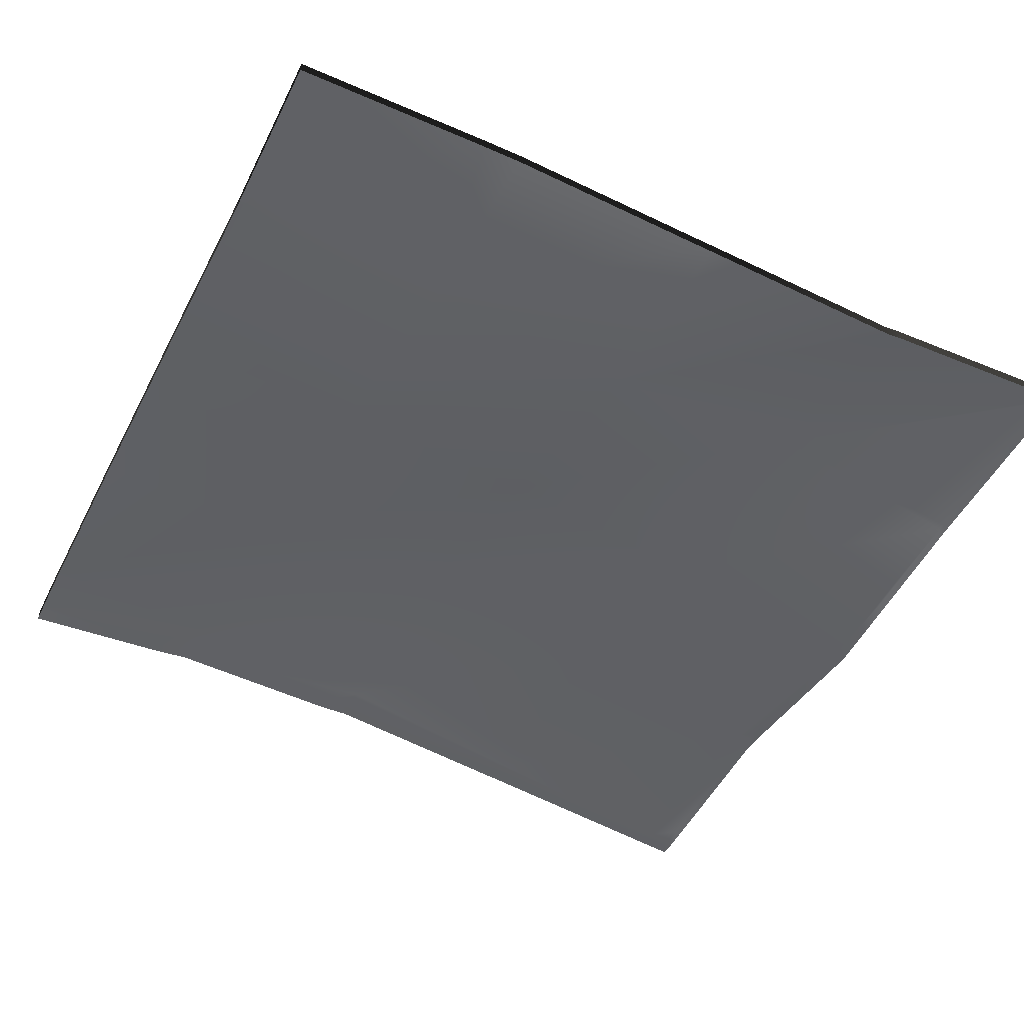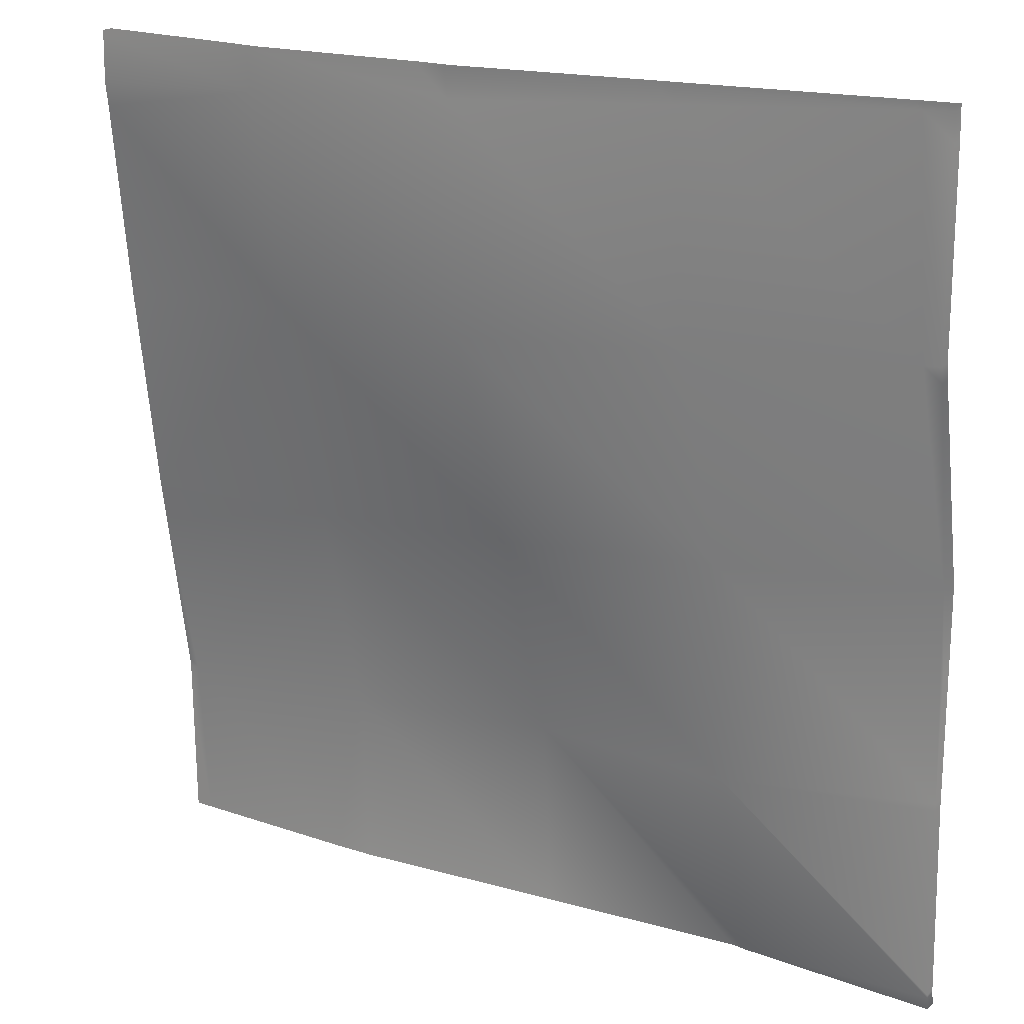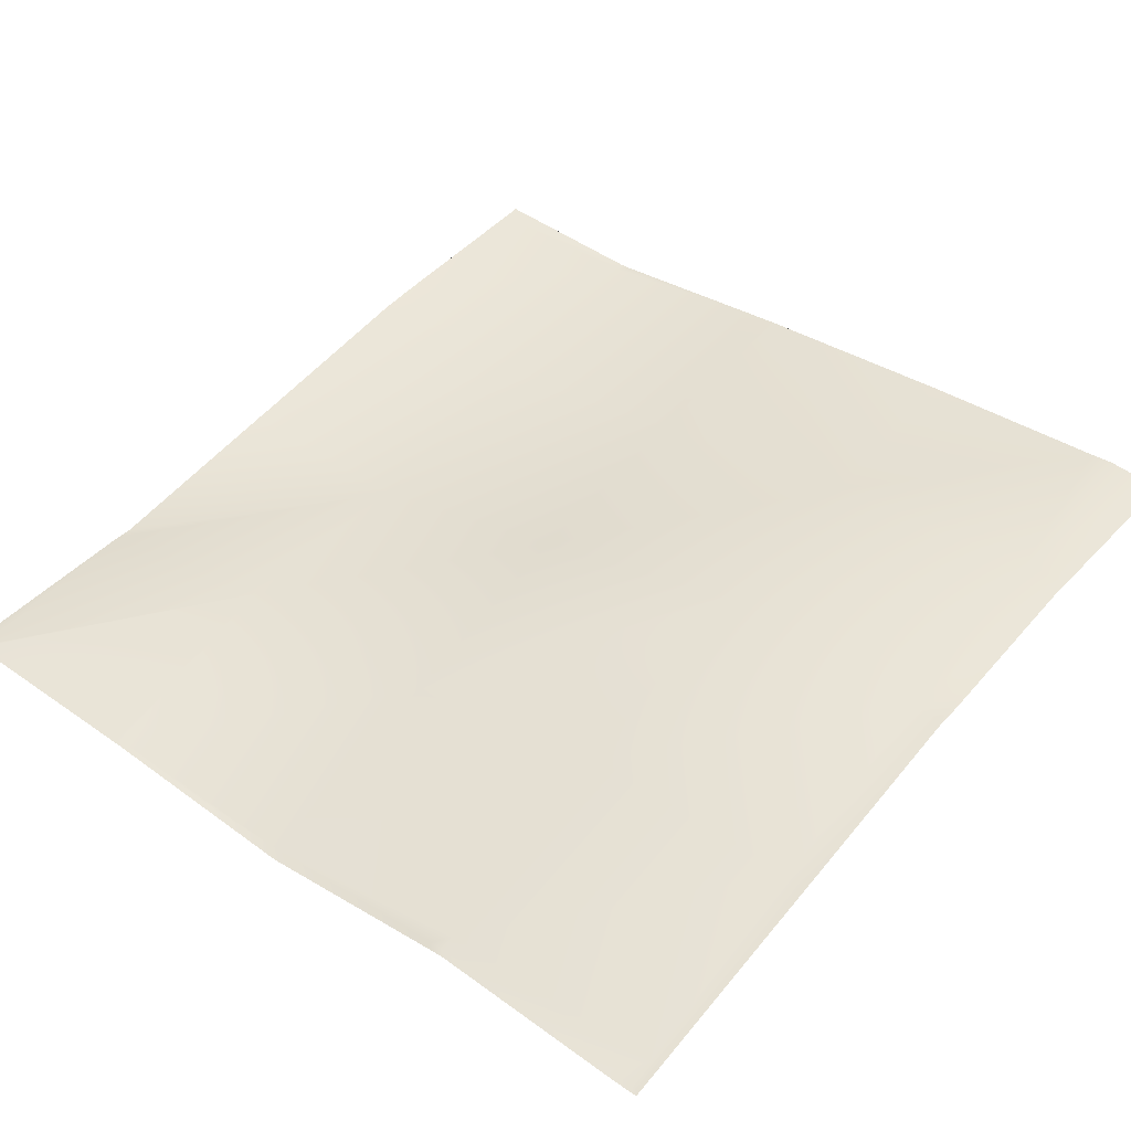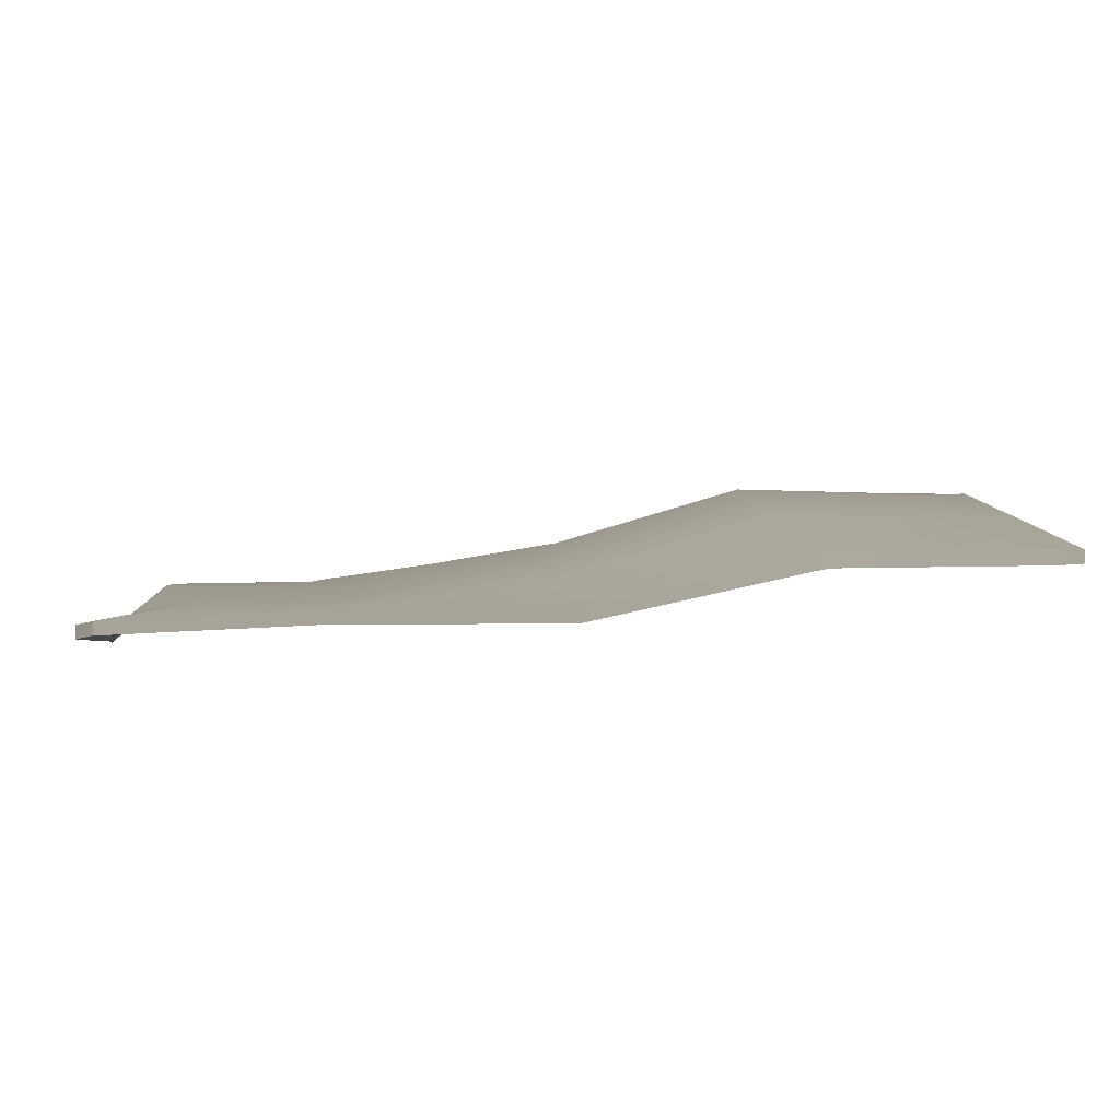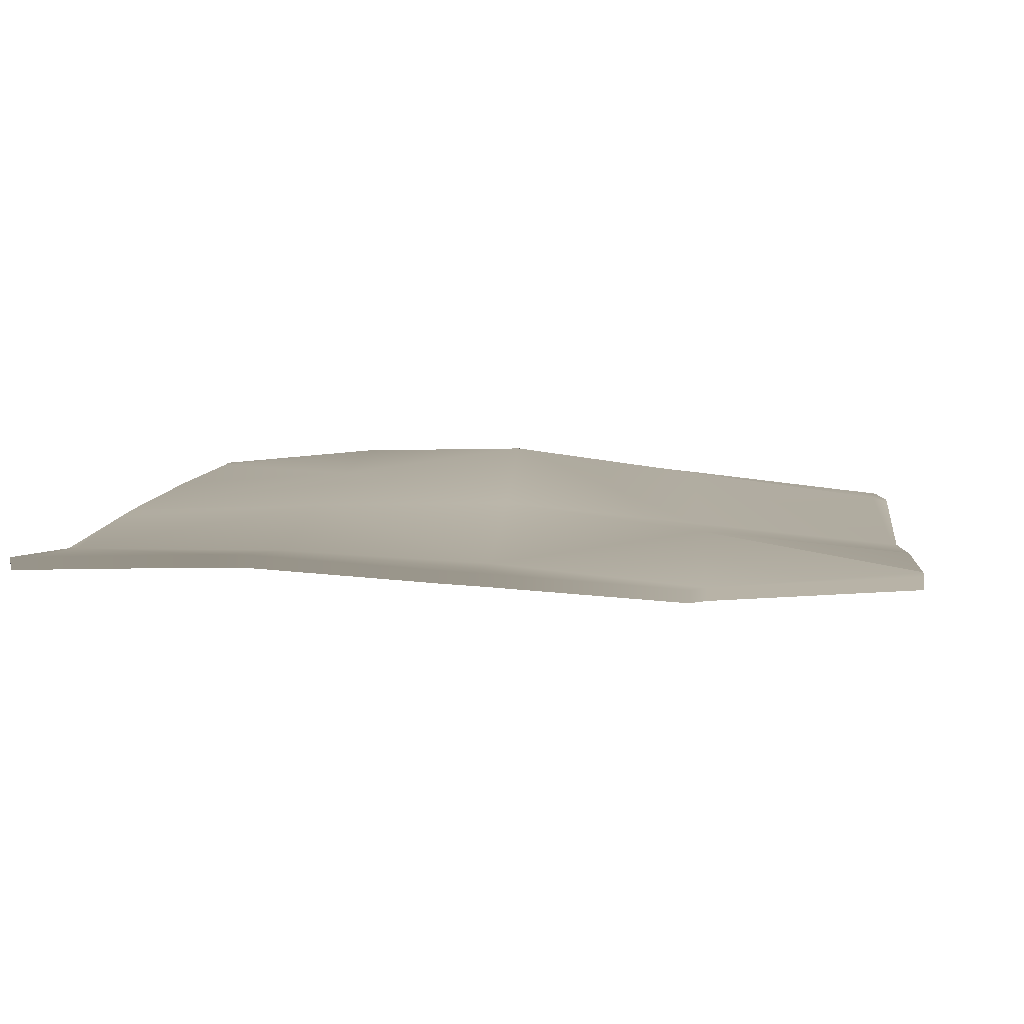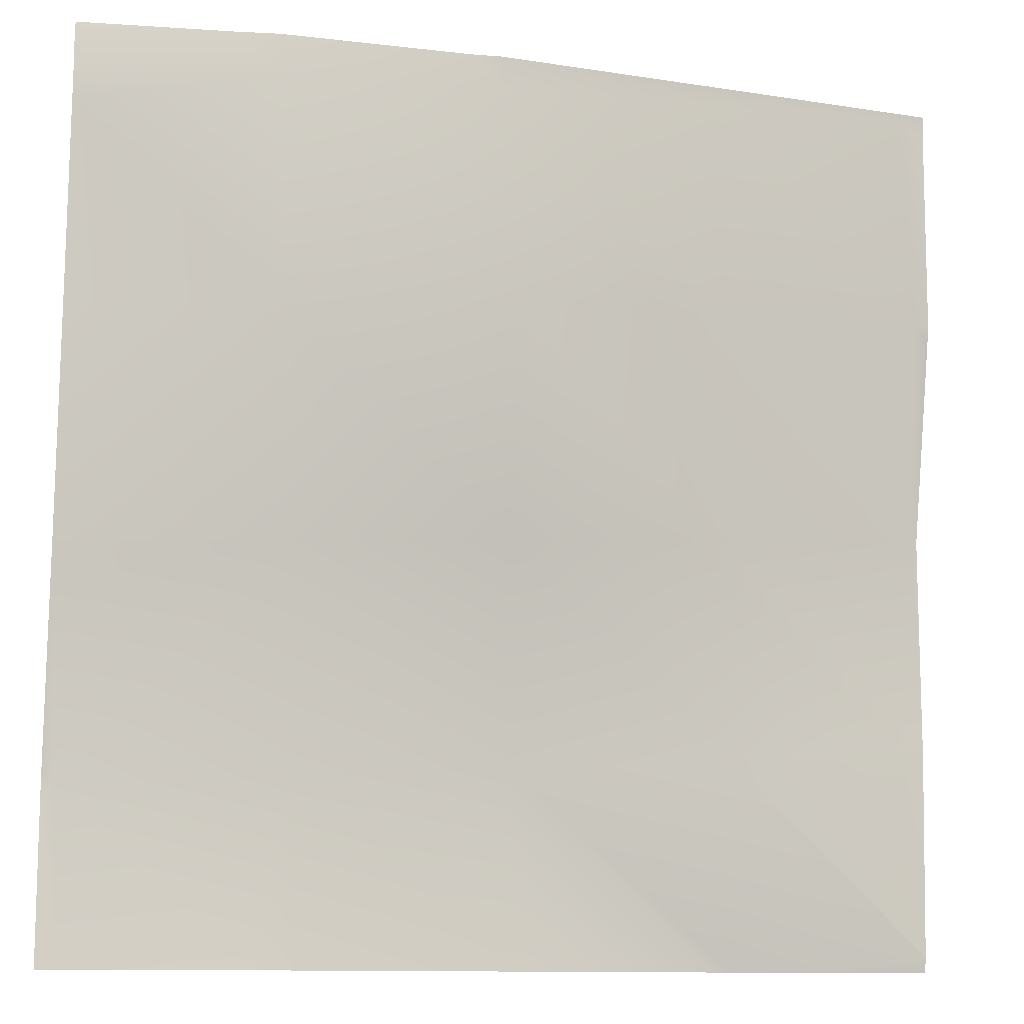
<metadata>
{"format":"obj","ext":"obj","renderer":"f3d","projection":"perspective","resolution":1024,"background":"white","views":[{"elev":-51.2,"azim":154.2,"up":"+Y"},{"elev":19.2,"azim":-148.2,"up":"+Z"},{"elev":48.8,"azim":-50.7,"up":"+Y"},{"elev":0.9,"azim":-92.9,"up":"+Y"},{"elev":1.3,"azim":-172.9,"up":"+Y"},{"elev":-11.3,"azim":165.6,"up":"+Z"}]}
</metadata>
<code>
v 20.92 -0.6503 0
v 20 -0.5821 0.06316
v 20.96 -0.4399 0.9291
v 20 -0.5966 0
v 22.92 -0.5214 0
v 22.04 -0.5857 0
v 22.96 -0.5341 0.8237
v 23.91 -0.5355 0
v 23.1 -0.5203 0
v 23.96 -0.527 0.771
v 21.91 -0.5933 0
v 20.99 -0.6606 0
v 21.96 -0.5938 0.8763
v 20 -0.5397 1.012
v 21.02 -0.4311 1.926
v 20 -0.5398 0.9803
v 23.01 -0.3361 1.82
v 20 -0.5815 0.07609
v 22.01 -0.3247 1.873
v 20.02 -0.5361 1.978
v 20 -0.3332 2.909
v 20.07 -0.3102 2.975
v 20 -0.5382 1.979
v 20 -0.5388 1.603
v 22.07 -0.03248 2.869
v 23.07 -0.1728 2.817
v 21.07 -0.1717 2.922
v 24 -0.3936 1.597
v 24 -0.3659 1.768
v 24 -0.5277 0.7687
v 24 -0.5223 0.8108
v 24 -0.5297 0.5991
v 24 -0.5367 0
v 20 -0.3206 2.979
v 24 -0.3643 1.778
v 21.12 -0.1773 3.919
v 23.12 -0.03635 3.814
v 24 -0.2307 2.768
v 24 -0.1285 3.657
v 22.12 -0.06397 3.866
v 20.13 -0.2915 3.972
v 20 -0.3107 3.858
v 20 -0.3032 4
v 20 -0.3057 3.979
v 20.13 -0.288 4
v 21.13 -0.1684 4
v 20.16 -0.2848 4
v 23.13 -0.0342 4
v 22.27 -0.05844 4
v 24 -0.1129 3.767
v 24 -0.118 3.976
v 23.33 -0.05917 4
v 24 -0.1186 4
v 22.13 -0.05098 4
v 21.21 -0.1592 4
v 20 -0.639 0.06316
v 20 -0.6535 0
v 20.92 -0.7073 0
v 22.04 -0.6426 0
v 22.92 -0.5783 0
v 23.1 -0.5772 0
v 23.91 -0.5924 0
v 20.99 -0.7176 0
v 21.91 -0.6502 0
v 20 -0.5966 1.012
v 20 -0.5967 0.9803
v 20 -0.6384 0.07609
v 20 -0.3901 2.909
v 20 -0.5951 1.979
v 20 -0.5957 1.603
v 24 -0.4506 1.597
v 24 -0.4228 1.768
v 24 -0.5846 0.7687
v 24 -0.5792 0.8108
v 24 -0.5866 0.5991
v 24 -0.5936 0
v 20 -0.3775 2.979
v 24 -0.4212 1.778
v 24 -0.2876 2.768
v 24 -0.1854 3.657
v 20 -0.3676 3.858
v 20 -0.3601 4
v 20 -0.3626 3.979
v 20.13 -0.3449 4
v 21.13 -0.2253 4
v 20.16 -0.3417 4
v 23.13 -0.09112 4
v 22.27 -0.1154 4
v 24 -0.1698 3.767
v 24 -0.175 3.976
v 24 -0.1755 4
v 23.33 -0.1161 4
v 22.13 -0.1079 4
v 21.21 -0.2162 4
f 1 2 3
f 1 4 2
f 5 6 7
f 8 9 10
f 11 12 13
f 3 14 15
f 3 16 14
f 7 13 17
f 13 1 3
f 13 12 1
f 9 7 10
f 9 5 7
f 10 7 17
f 18 3 2
f 18 16 3
f 13 3 19
f 20 21 22
f 20 23 21
f 23 20 24
f 19 15 25
f 15 19 3
f 19 17 13
f 17 19 26
f 14 20 15
f 14 24 20
f 15 20 27
f 28 17 29
f 28 10 17
f 30 10 31
f 32 10 30
f 32 8 10
f 32 33 8
f 7 11 13
f 7 6 11
f 21 34 22
f 27 20 22
f 28 31 10
f 35 17 26
f 35 29 17
f 22 36 27
f 15 27 25
f 25 37 26
f 35 26 38
f 38 26 39
f 26 19 25
f 27 40 25
f 34 41 22
f 34 42 41
f 43 41 44
f 43 45 41
f 41 46 36
f 41 47 46
f 44 41 42
f 40 48 37
f 40 49 48
f 40 27 36
f 37 25 40
f 50 37 51
f 51 52 53
f 51 37 52
f 41 36 22
f 36 54 40
f 36 55 54
f 37 39 26
f 37 50 39
f 55 36 46
f 49 40 54
f 47 41 45
f 48 52 37
f 2 4 56
f 57 56 4
f 4 1 57
f 58 57 1
f 6 5 59
f 60 59 5
f 9 8 61
f 62 61 8
f 12 11 63
f 64 63 11
f 14 16 65
f 66 65 16
f 1 12 58
f 63 58 12
f 5 9 60
f 61 60 9
f 18 2 67
f 56 67 2
f 16 18 66
f 67 66 18
f 21 23 68
f 69 68 23
f 23 24 69
f 70 69 24
f 24 14 70
f 65 70 14
f 28 29 71
f 72 71 29
f 30 31 73
f 74 73 31
f 32 30 75
f 73 75 30
f 8 33 62
f 76 62 33
f 33 32 76
f 75 76 32
f 11 6 64
f 59 64 6
f 34 21 77
f 68 77 21
f 31 28 74
f 71 74 28
f 29 35 72
f 78 72 35
f 35 38 78
f 79 78 38
f 38 39 79
f 80 79 39
f 42 34 81
f 77 81 34
f 43 44 82
f 83 82 44
f 45 43 84
f 82 84 43
f 46 47 85
f 86 85 47
f 44 42 83
f 81 83 42
f 48 49 87
f 88 87 49
f 50 51 89
f 90 89 51
f 53 52 91
f 92 91 52
f 51 53 90
f 91 90 53
f 54 55 93
f 94 93 55
f 39 50 80
f 89 80 50
f 55 46 94
f 85 94 46
f 49 54 88
f 93 88 54
f 47 45 86
f 84 86 45
f 52 48 92
f 87 92 48

</code>
